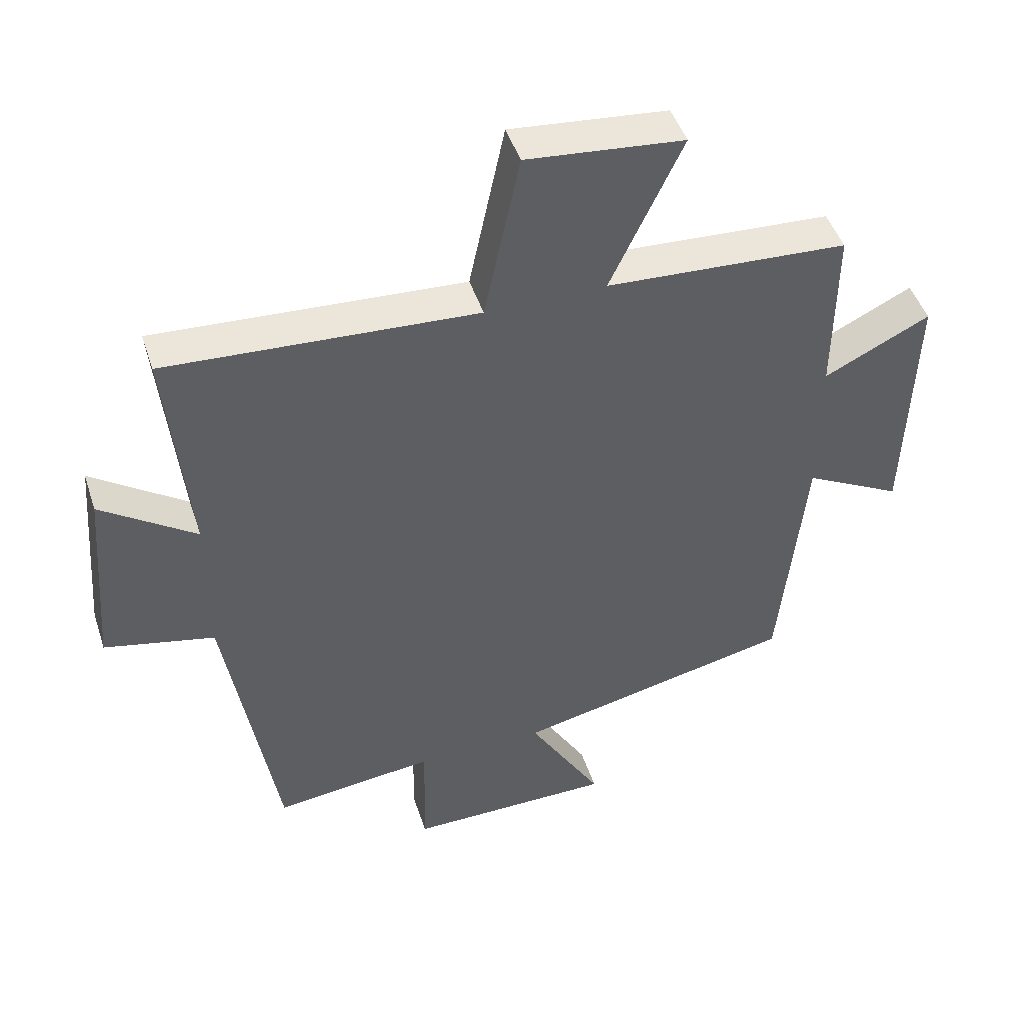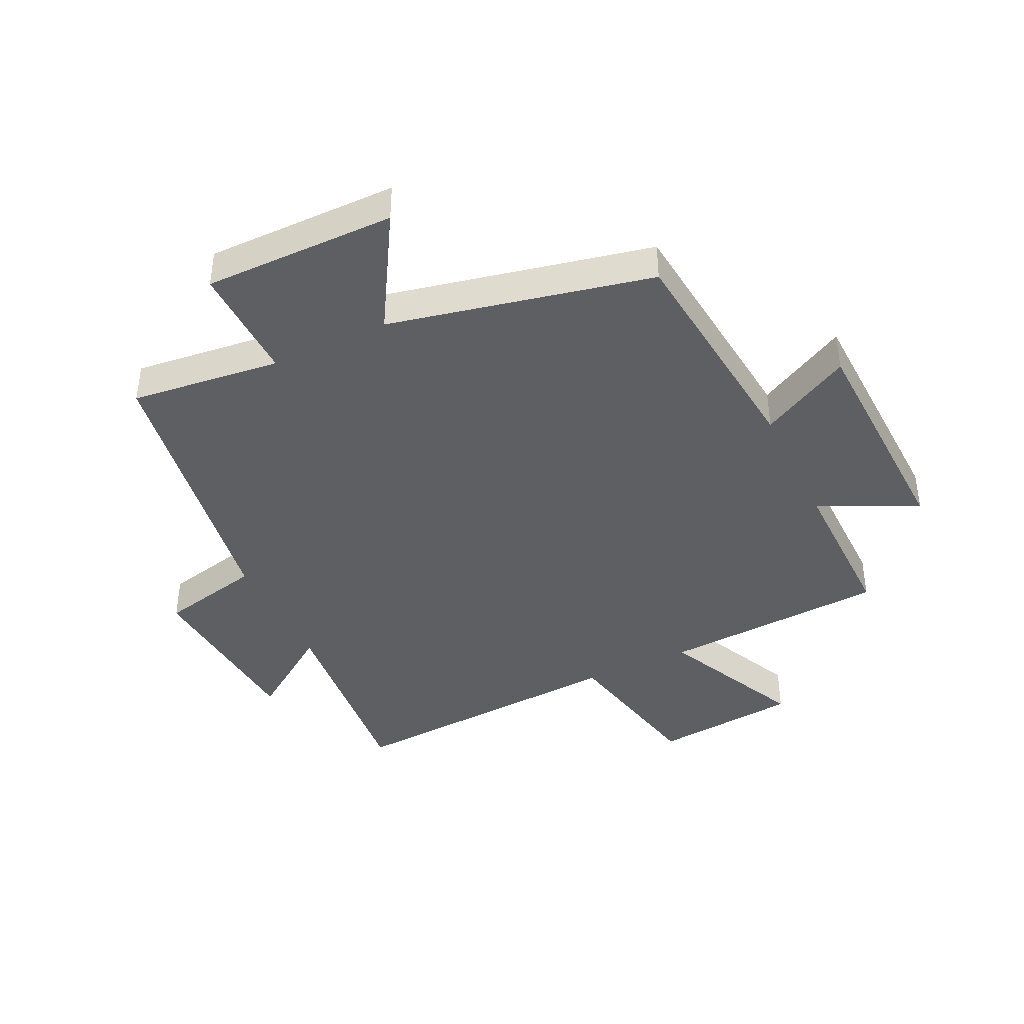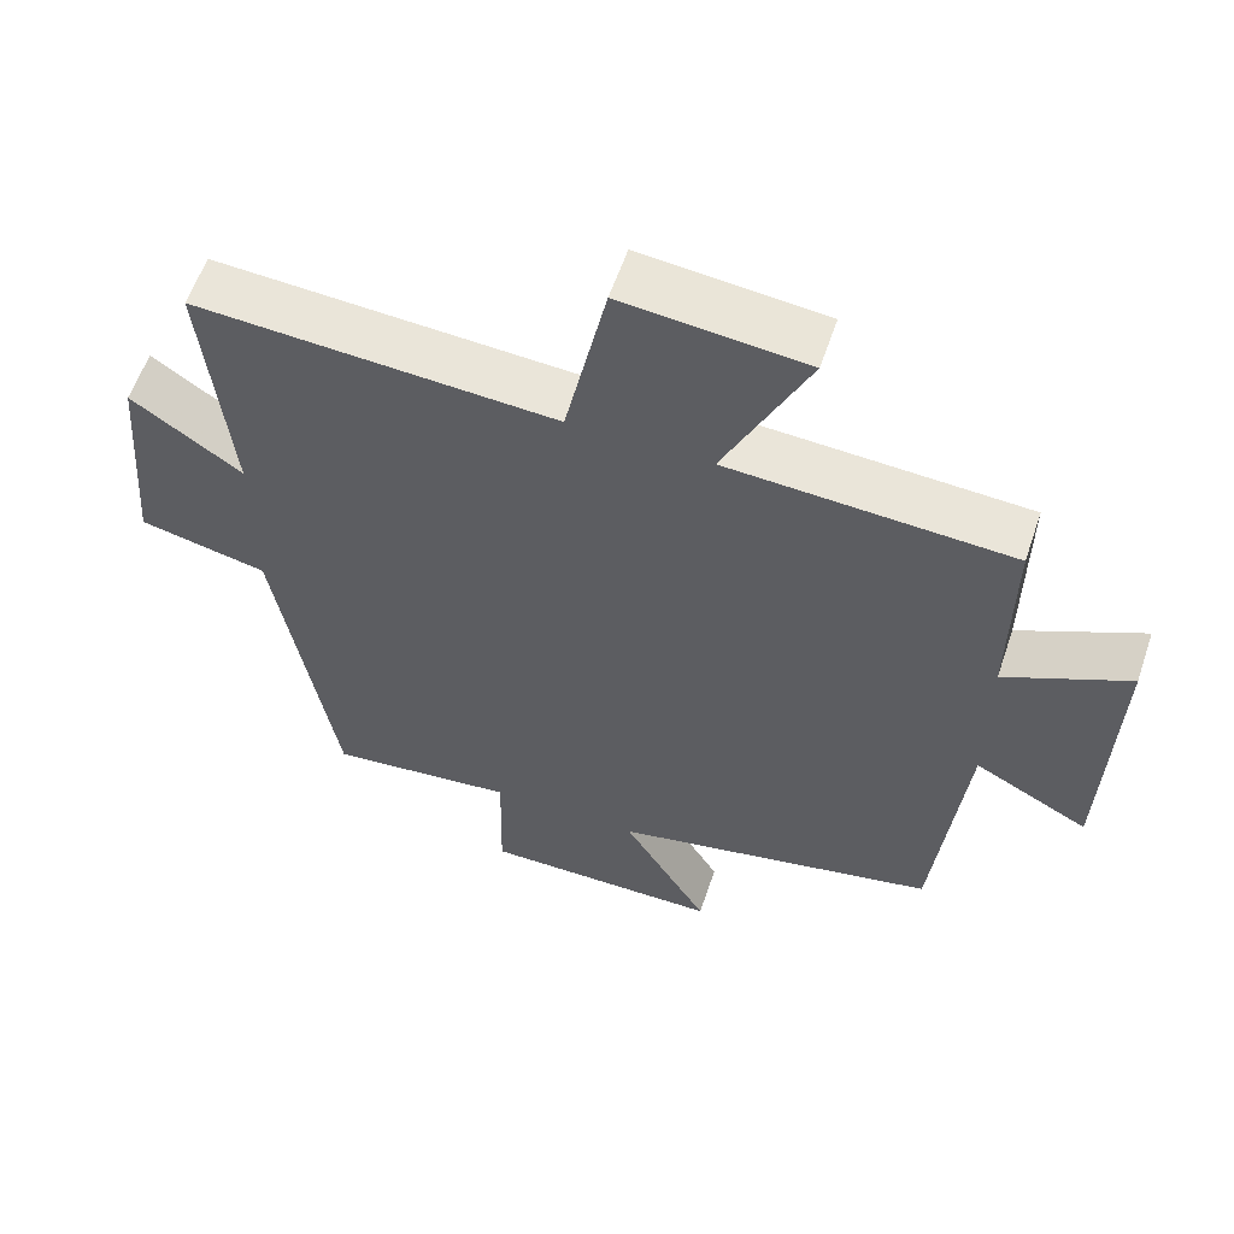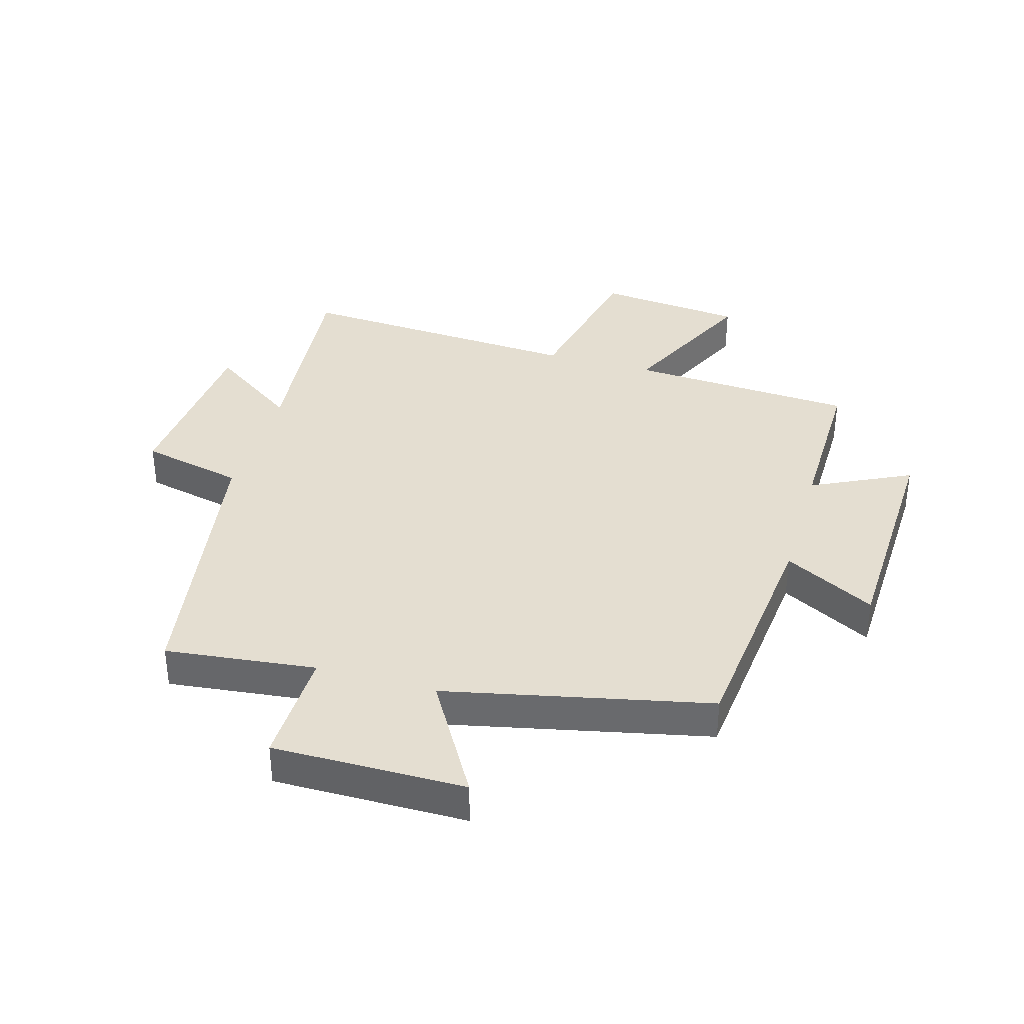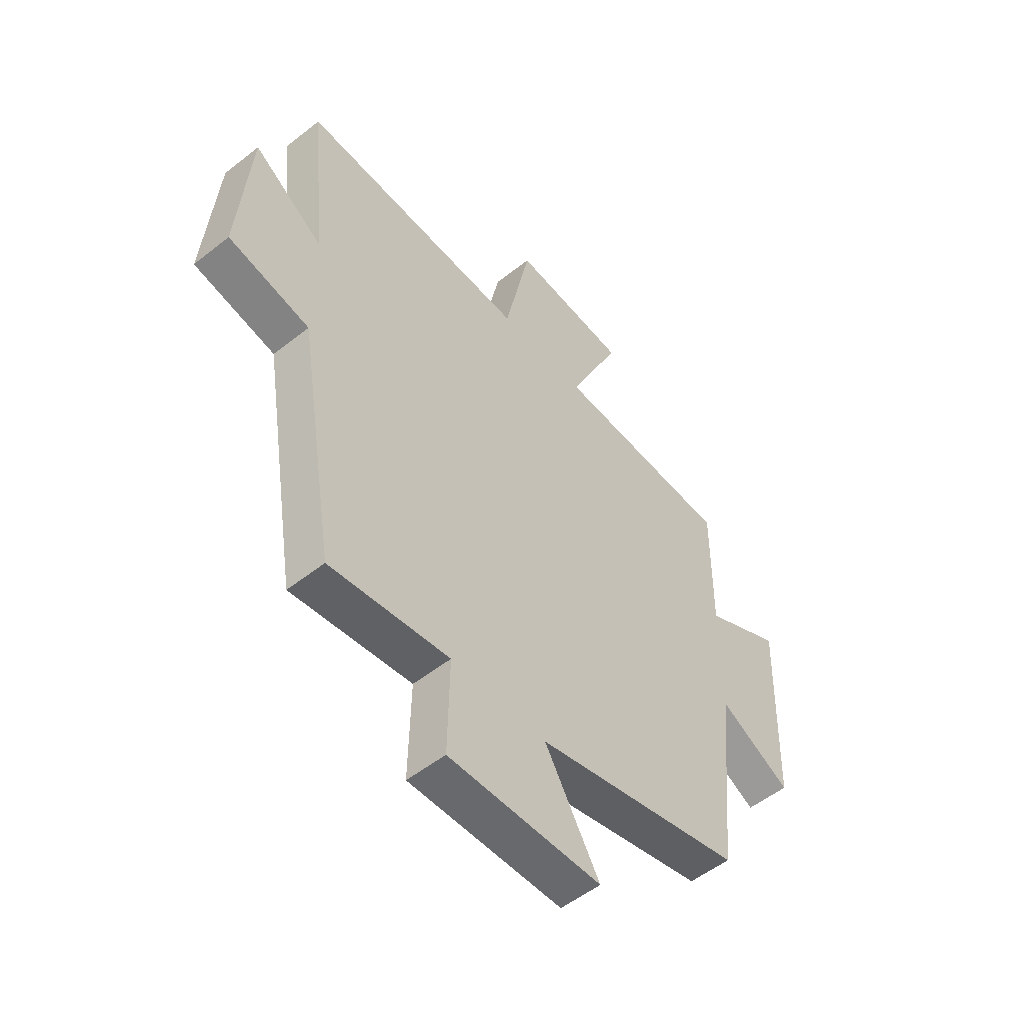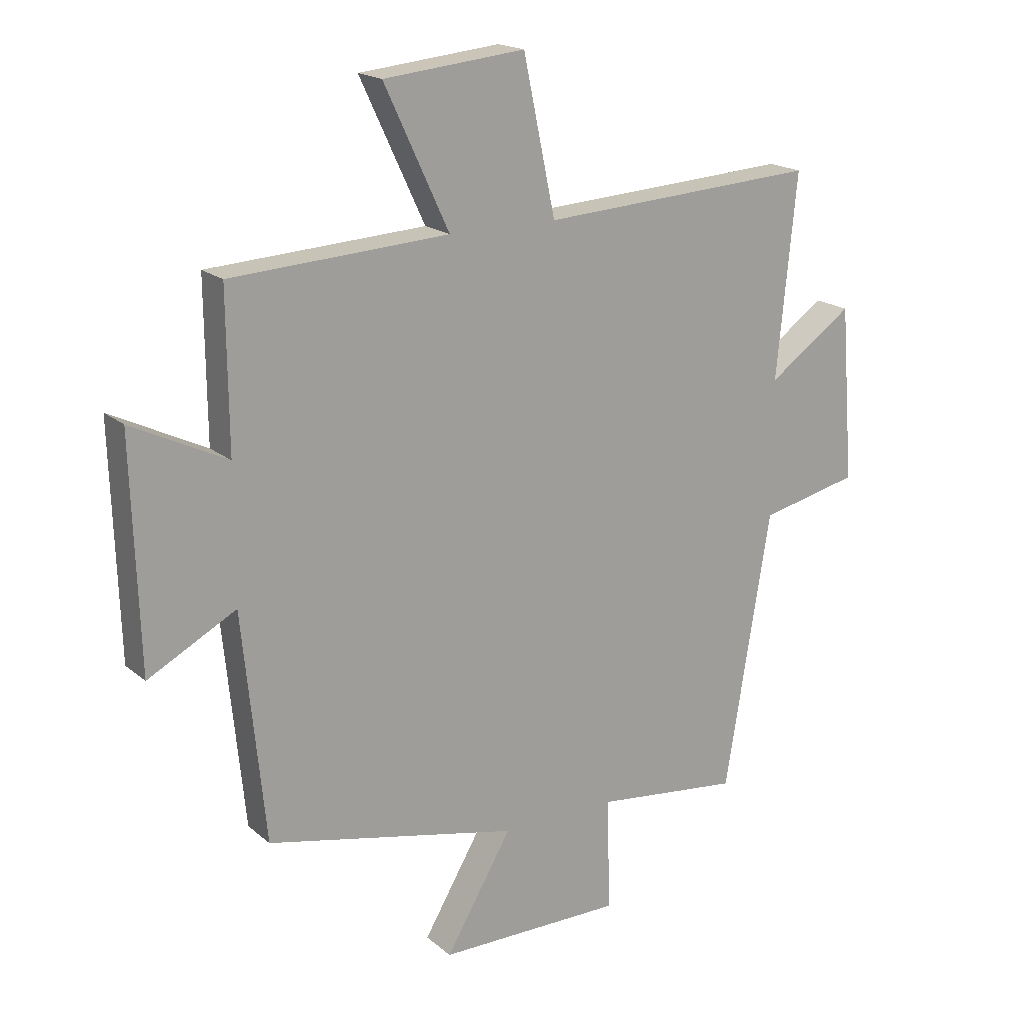
<metadata>
{"format":"obj","ext":"obj","renderer":"f3d","projection":"perspective","resolution":1024,"background":"white","views":[{"elev":46.7,"azim":162.1,"up":"+Z"},{"elev":-41.2,"azim":-154.3,"up":"+Y"},{"elev":58.8,"azim":-161.3,"up":"+Z"},{"elev":36.5,"azim":-163.8,"up":"+Y"},{"elev":-52.9,"azim":130.4,"up":"+Z"},{"elev":18.5,"azim":-33.1,"up":"+Z"}]}
</metadata>
<code>
v 0.422 0.07 -0.529
v 0.173 0.07 -0.5
v 0.177 0.07 -0.695
v -0.141 0.07 -0.693
v -0.027 0.07 -0.5
v -0.461 0.07 -0.405
v -0.5 0.07 -0.015
v -0.651 0.07 -0.095
v -0.663 0.07 0.293
v -0.5 0.07 0.213
v -0.502 0.07 0.479
v -0.129 0.07 0.5
v -0.24 0.07 0.737
v 0.002 0.07 0.761
v 0.057 0.07 0.5
v 0.534 0.07 0.528
v 0.5 0.07 0.182
v 0.646 0.07 0.284
v 0.67 0.07 -0.016
v 0.5 0.07 -0.054
v 0.422 0 -0.529
v 0.173 0 -0.5
v 0.177 0 -0.695
v -0.141 0 -0.693
v -0.027 0 -0.5
v -0.461 0 -0.405
v -0.5 0 -0.015
v -0.651 0 -0.095
v -0.663 0 0.293
v -0.5 0 0.213
v -0.502 0 0.479
v -0.129 0 0.5
v -0.24 0 0.737
v 0.002 0 0.761
v 0.057 0 0.5
v 0.534 0 0.528
v 0.5 0 0.182
v 0.646 0 0.284
v 0.67 0 -0.016
v 0.5 0 -0.054
f 17 18 19 20
f 17 20 1 2
f 15 16 17 2
f 12 13 14 15
f 15 2 3
f 12 15 3
f 11 12 3
f 10 11 3
f 7 8 9 10
f 5 6 7 10
f 5 10 3
f 3 4 5
f 40 39 38 37
f 22 21 40 37
f 22 37 36 35
f 35 34 33 32
f 23 22 35
f 23 35 32
f 23 32 31
f 23 31 30
f 30 29 28 27
f 30 27 26 25
f 23 30 25
f 25 24 23
f 1 21 22 2
f 2 22 23 3
f 3 23 24 4
f 4 24 25 5
f 5 25 26 6
f 6 26 27 7
f 7 27 28 8
f 8 28 29 9
f 9 29 30 10
f 10 30 31 11
f 11 31 32 12
f 12 32 33 13
f 13 33 34 14
f 14 34 35 15
f 15 35 36 16
f 16 36 37 17
f 17 37 38 18
f 18 38 39 19
f 19 39 40 20
f 20 40 21 1

</code>
